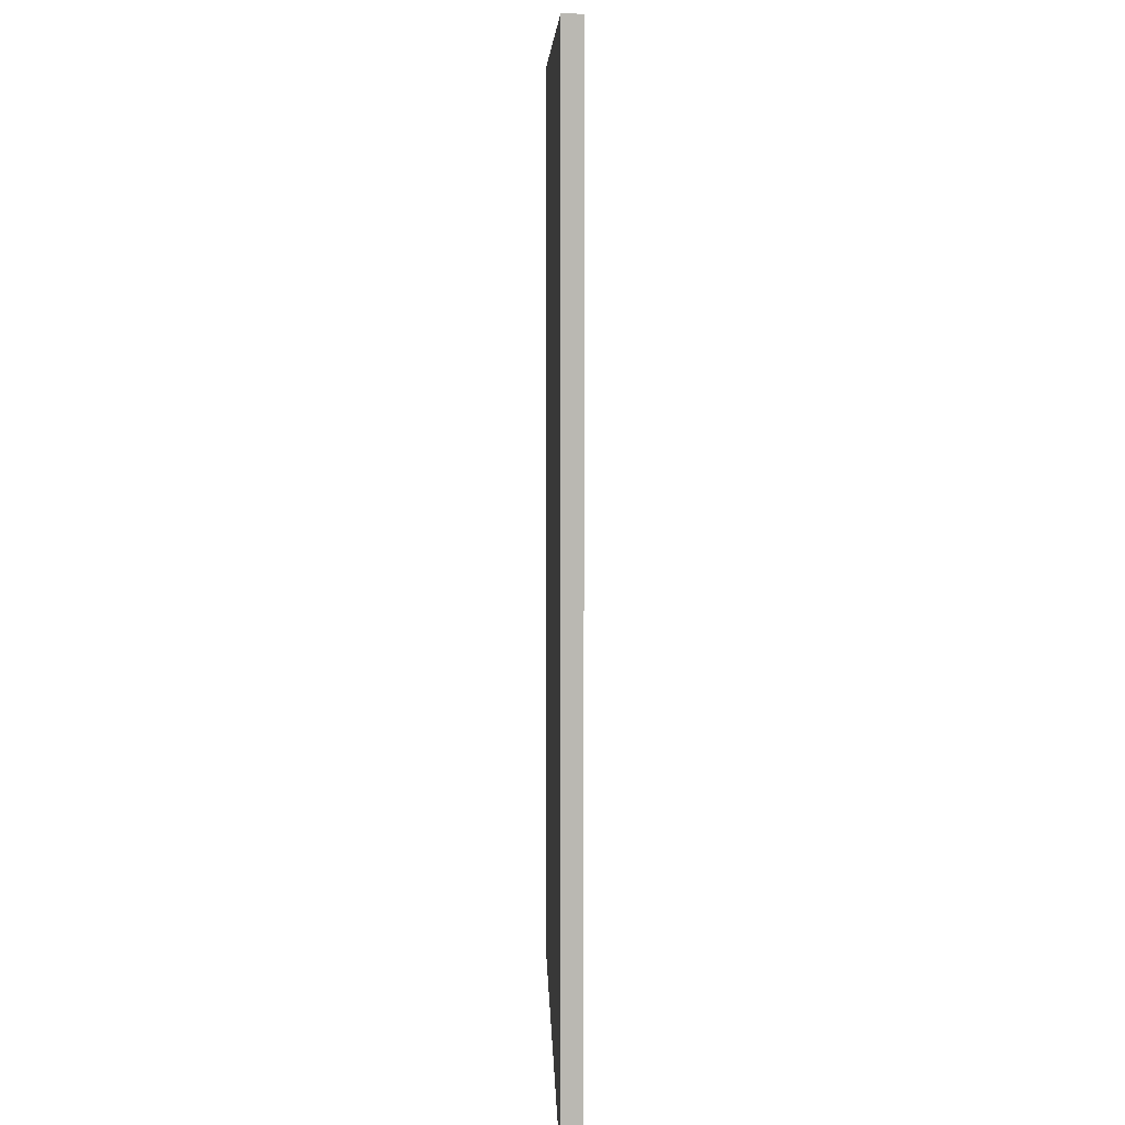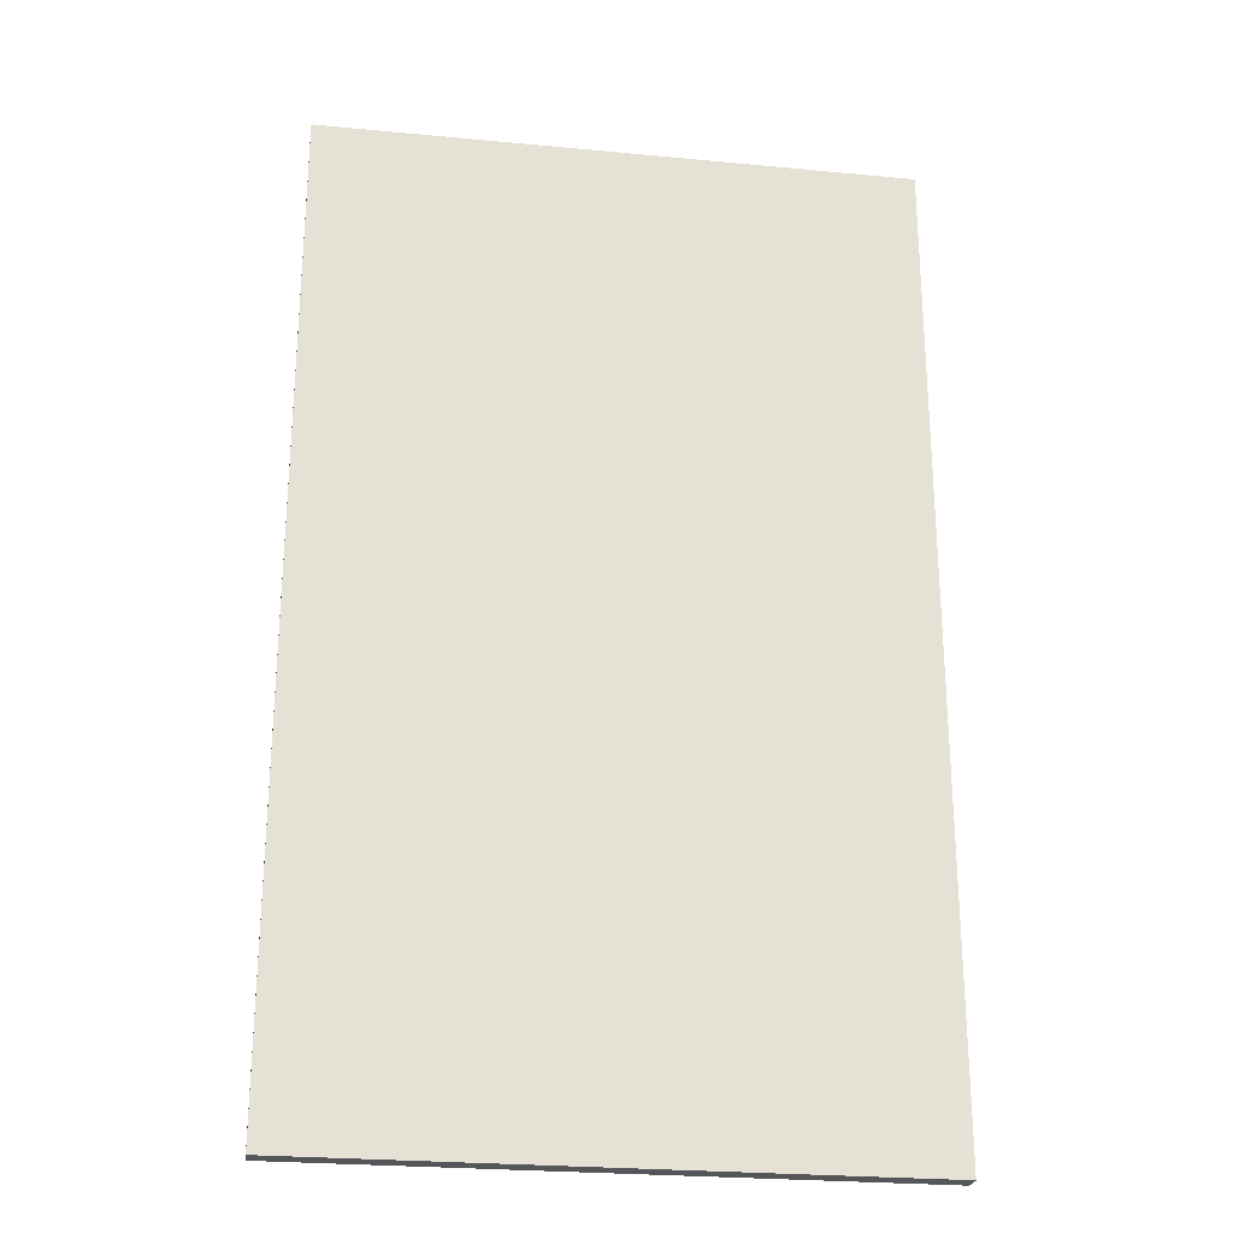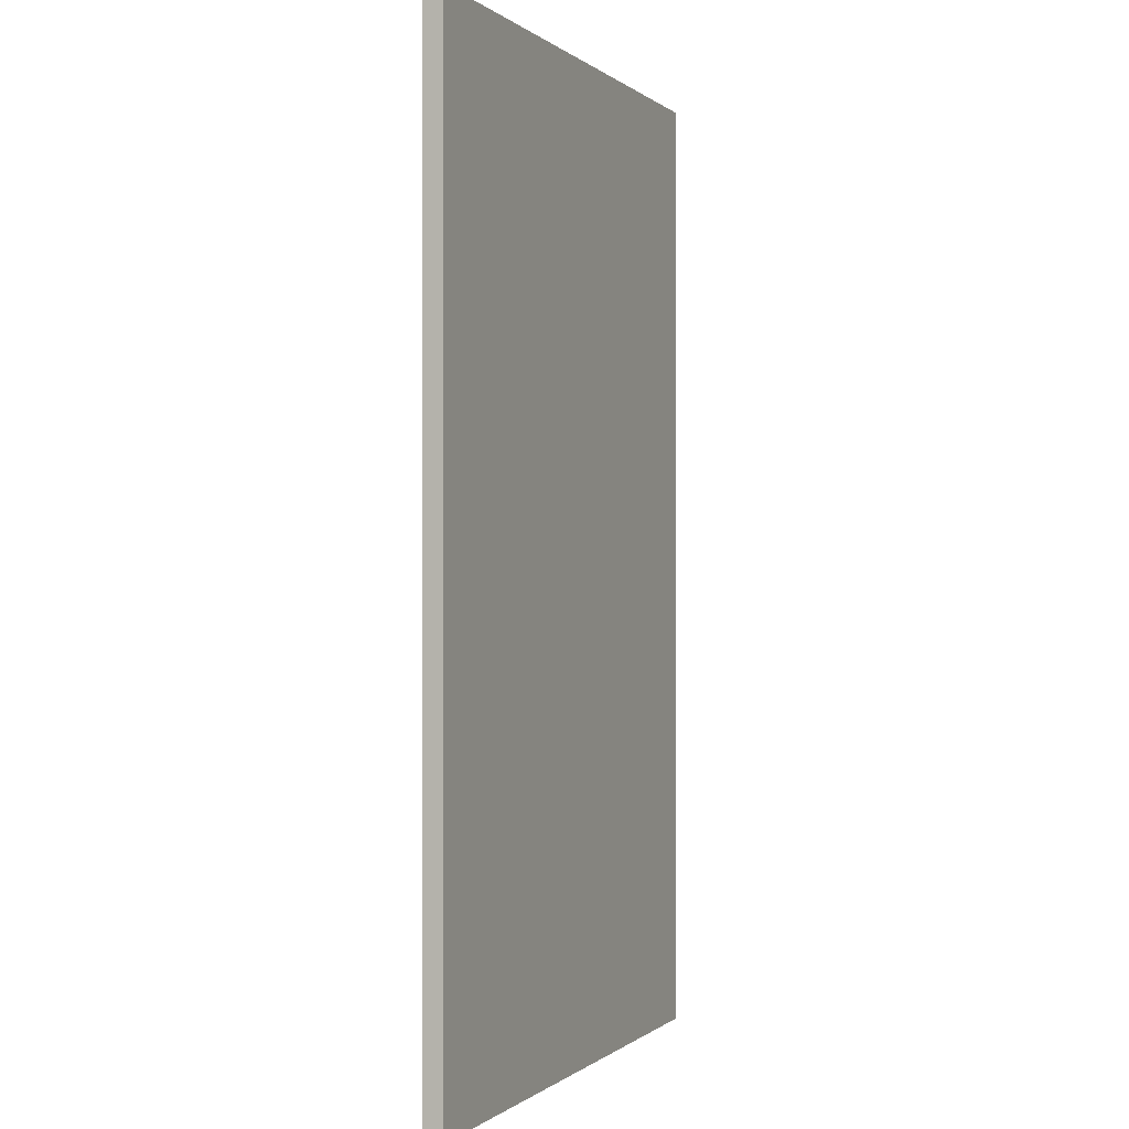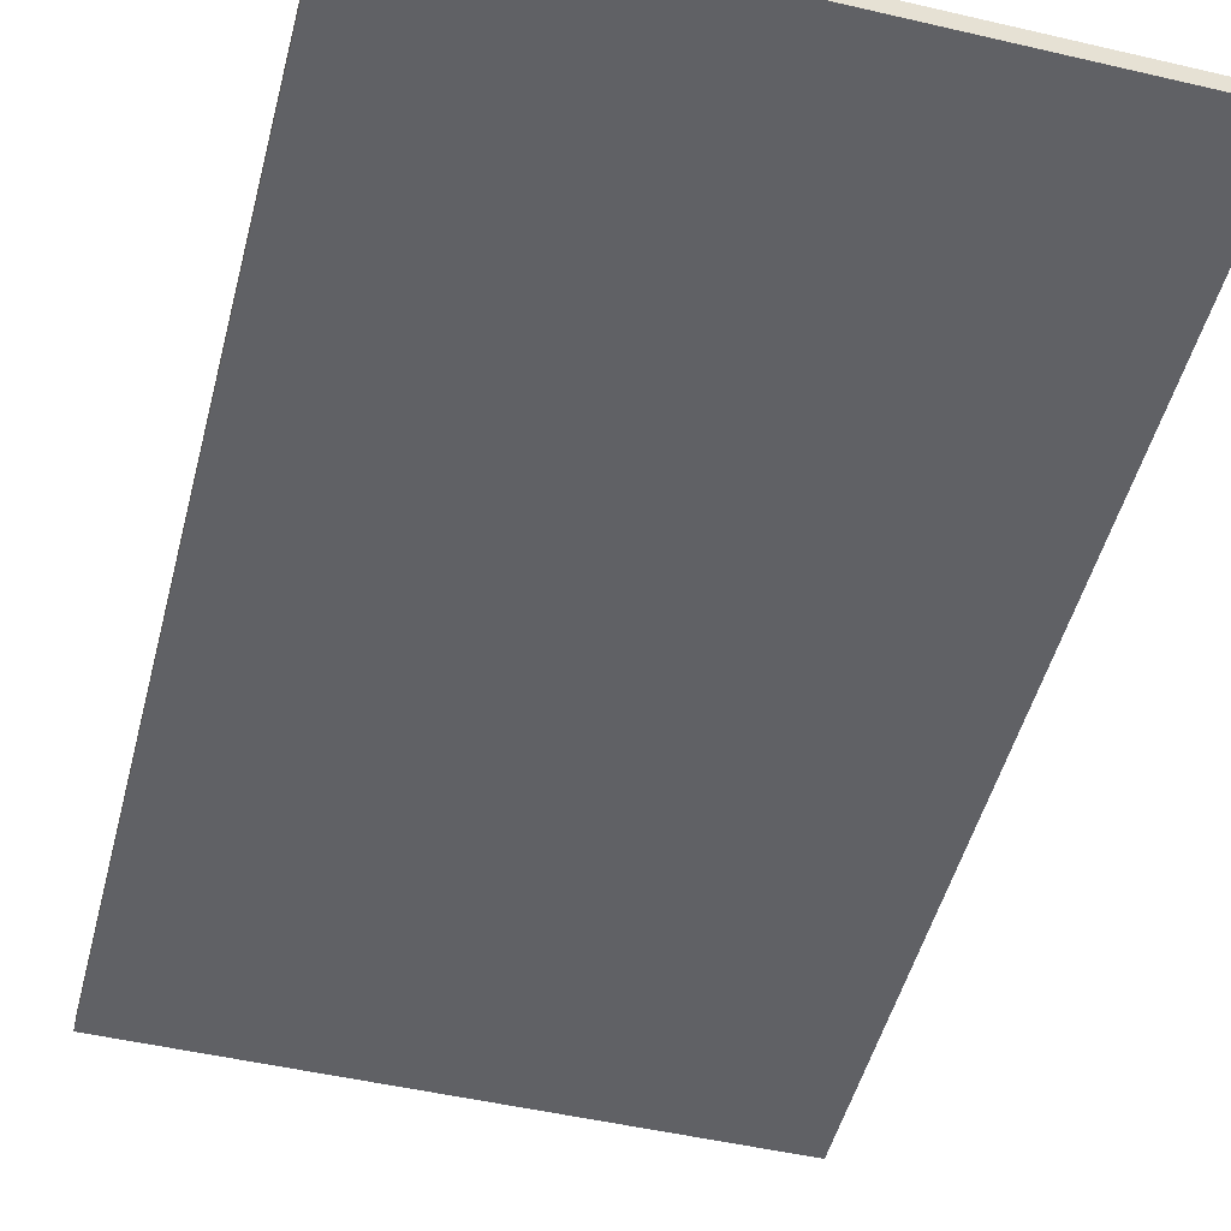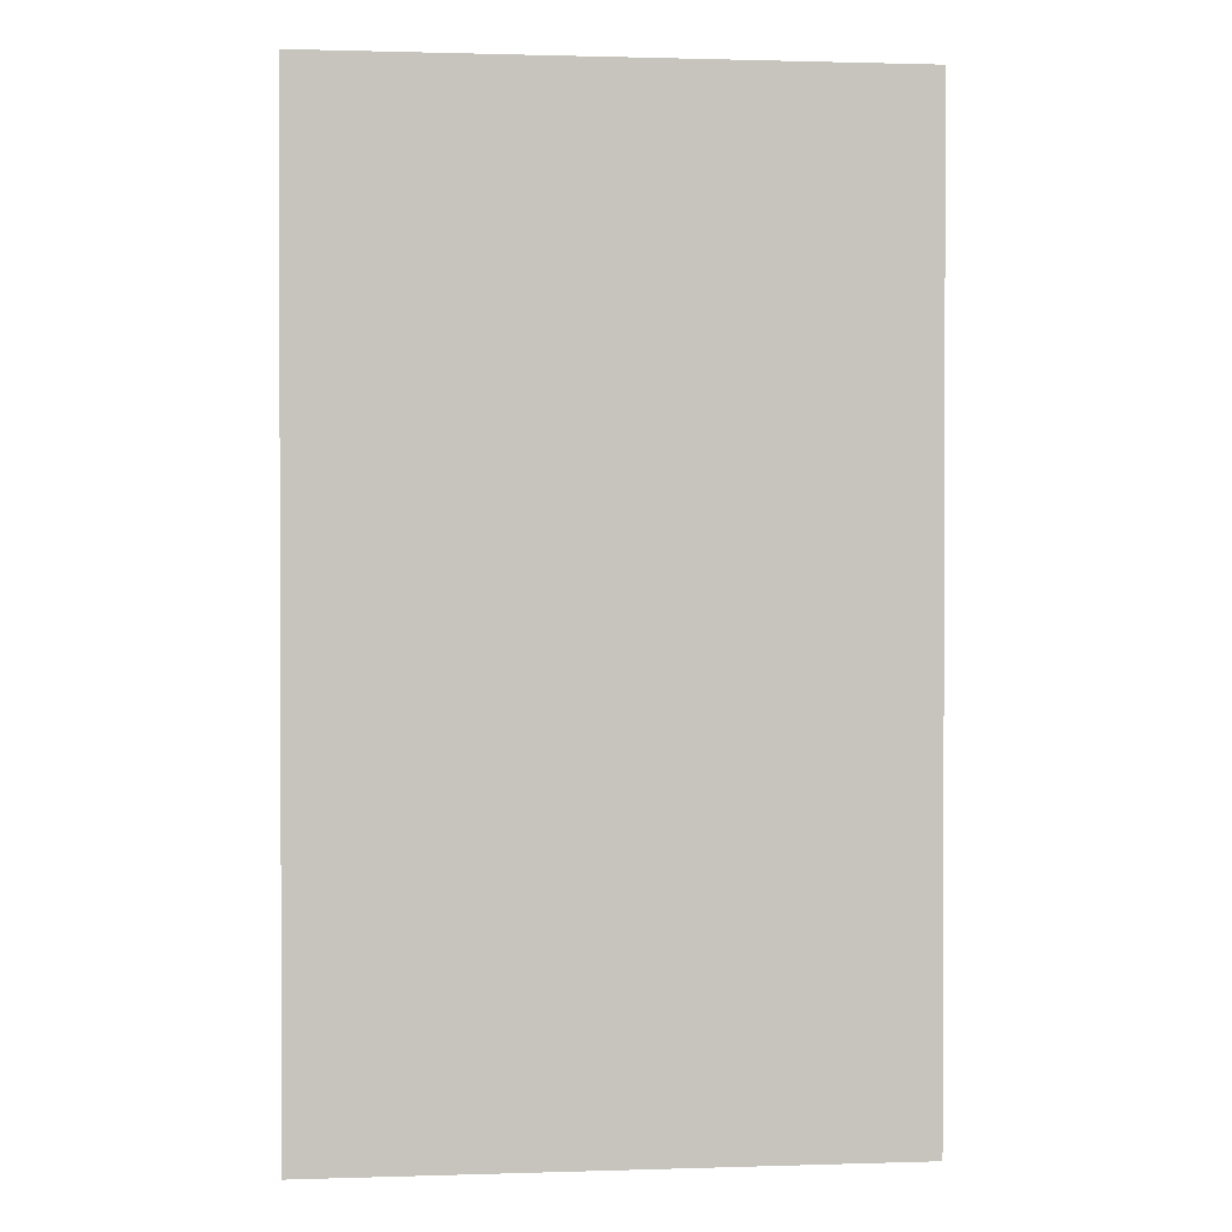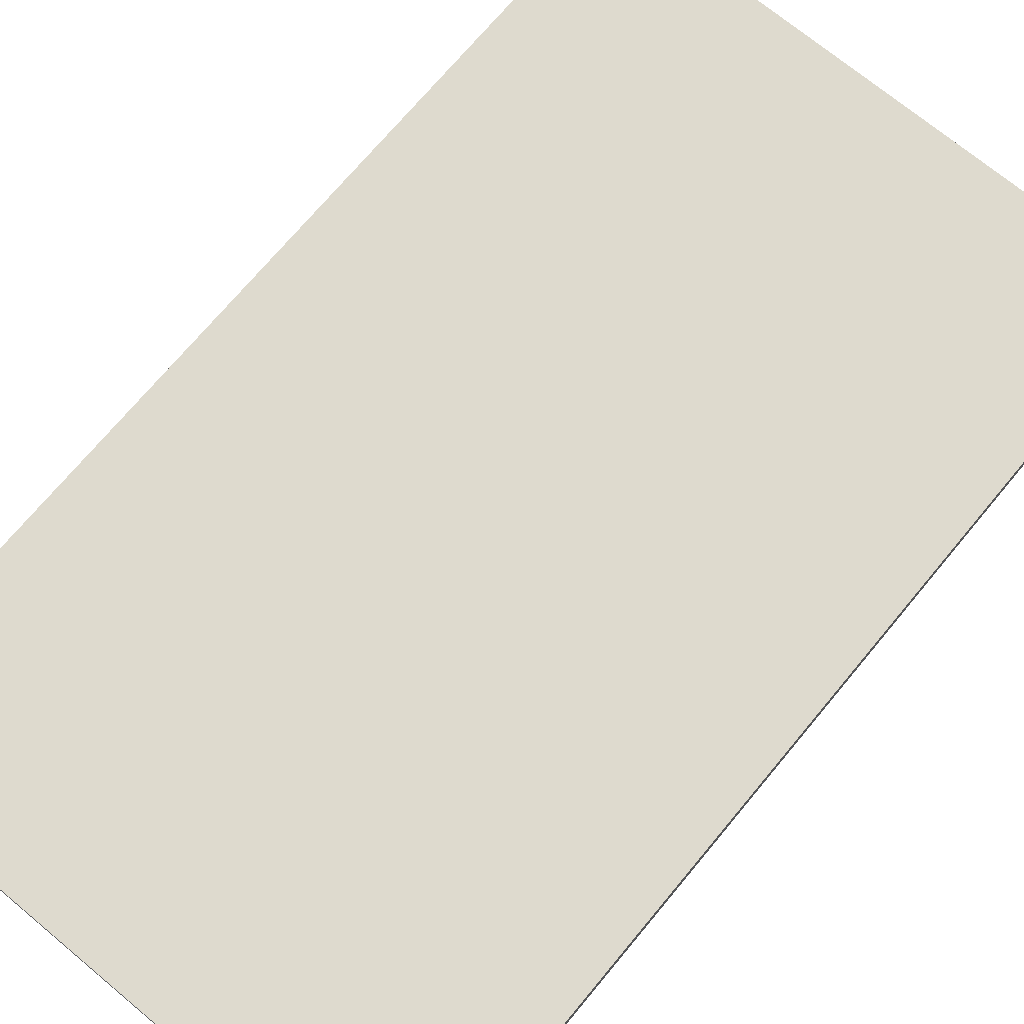
<metadata>
{"format":"obj","ext":"obj","renderer":"f3d","projection":"perspective","resolution":1024,"background":"white","views":[{"elev":7.9,"azim":88.4,"up":"+Z"},{"elev":-25.3,"azim":-8.7,"up":"+Z"},{"elev":-0.2,"azim":112.2,"up":"+Z"},{"elev":-49.6,"azim":165.6,"up":"+Y"},{"elev":1.2,"azim":173.4,"up":"+Z"},{"elev":71.3,"azim":-140.3,"up":"+Y"}]}
</metadata>
<code>
v 1 0 -1
v 16 0 -1
v 16 0.5 -1
v 1 0.5 -1
v 1 0.5 -26
v 1 0.5 -1
v 16 0.5 -1
v 16 0.5 -26
v 1 0 -1
v 1 0 -26
v 16 0 -26
v 16 0 -1
v 1 0 -26
v 1 0 -1
v 1 0.5 -1
v 1 0.5 -26
v 16 0 -26
v 1 0 -26
v 1 0.5 -26
v 16 0.5 -26
v 16 0 -1
v 16 0 -26
v 16 0.5 -26
v 16 0.5 -1
f 1 2 4
f 4 2 3
f 5 6 8
f 8 6 7
f 10 11 9
f 9 11 12
f 13 14 16
f 16 14 15
f 17 18 20
f 20 18 19
f 21 22 24
f 24 22 23

</code>
